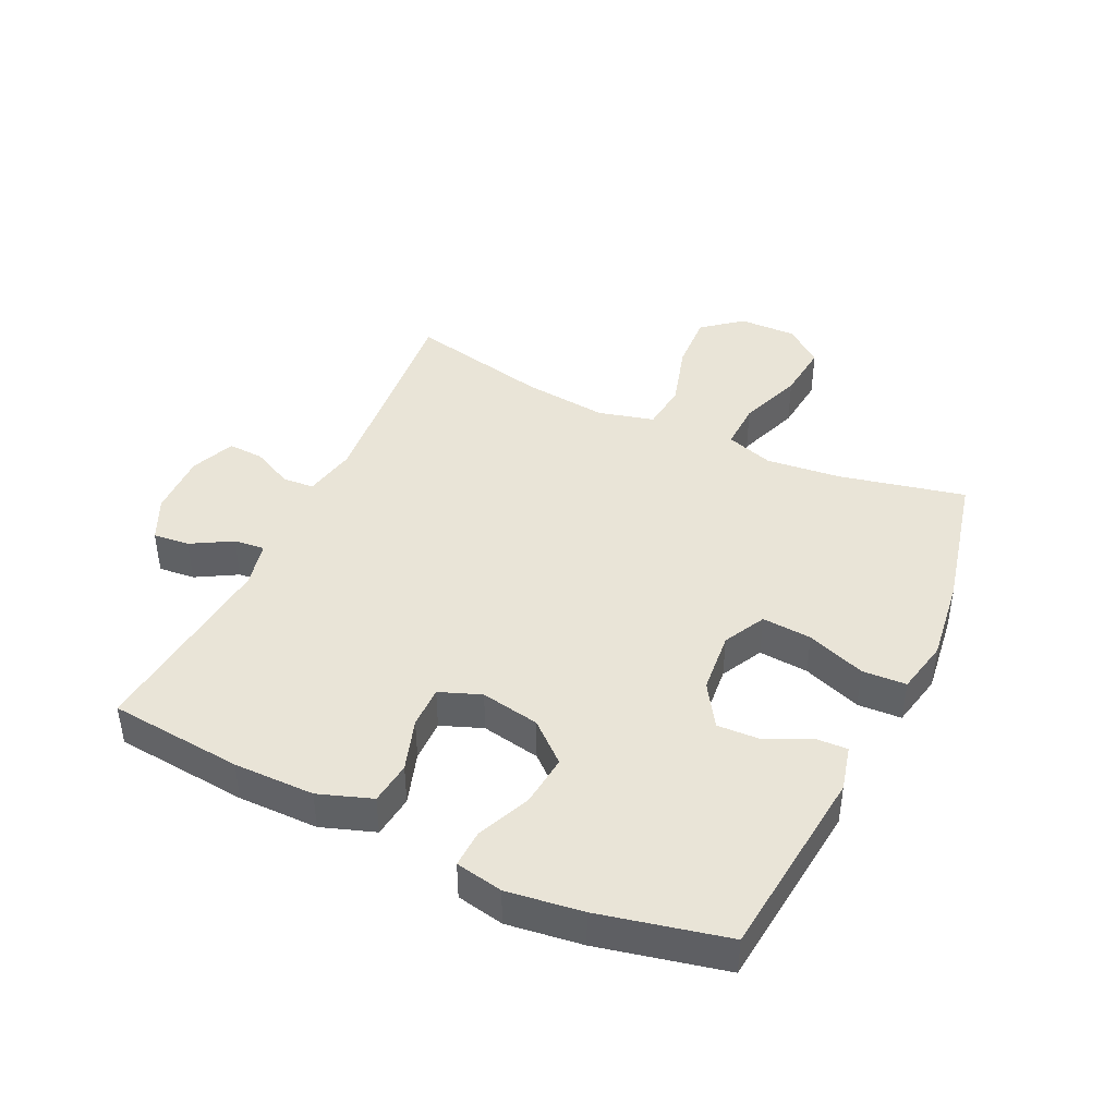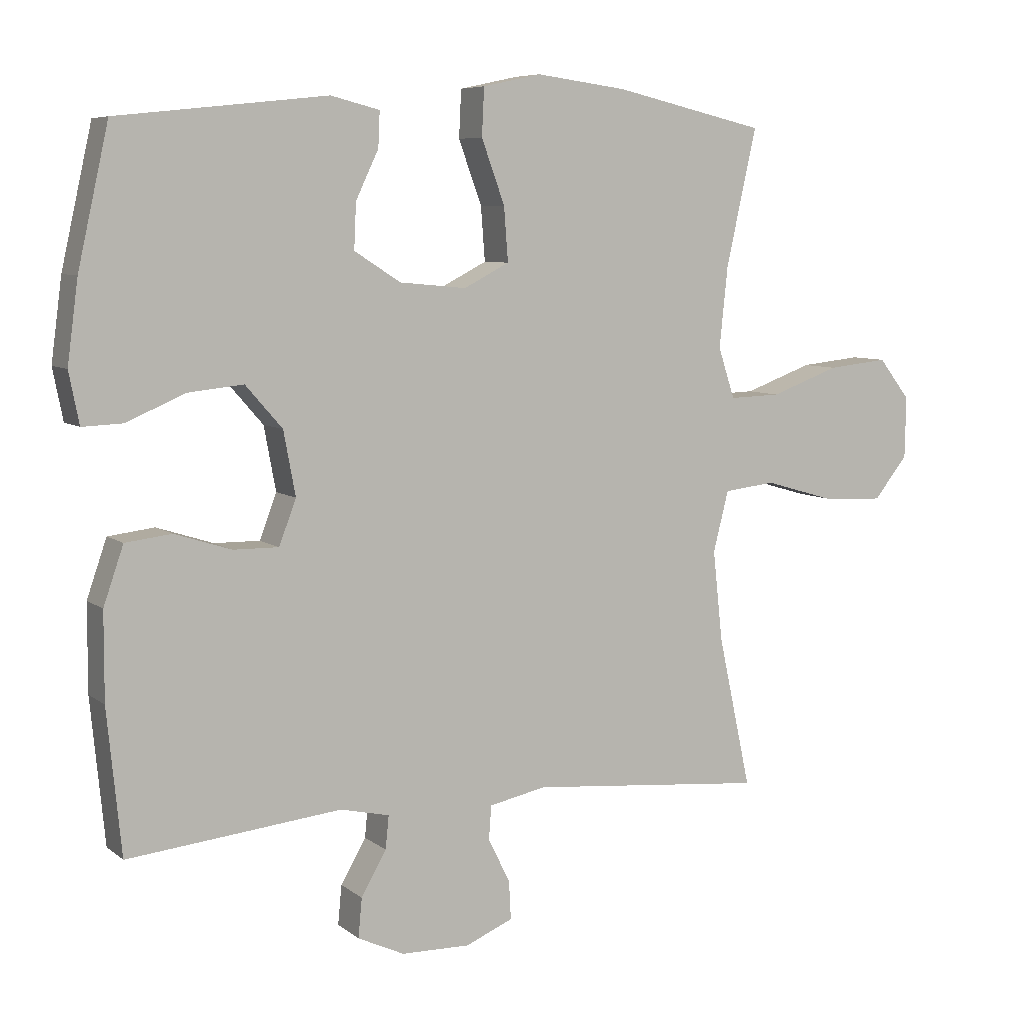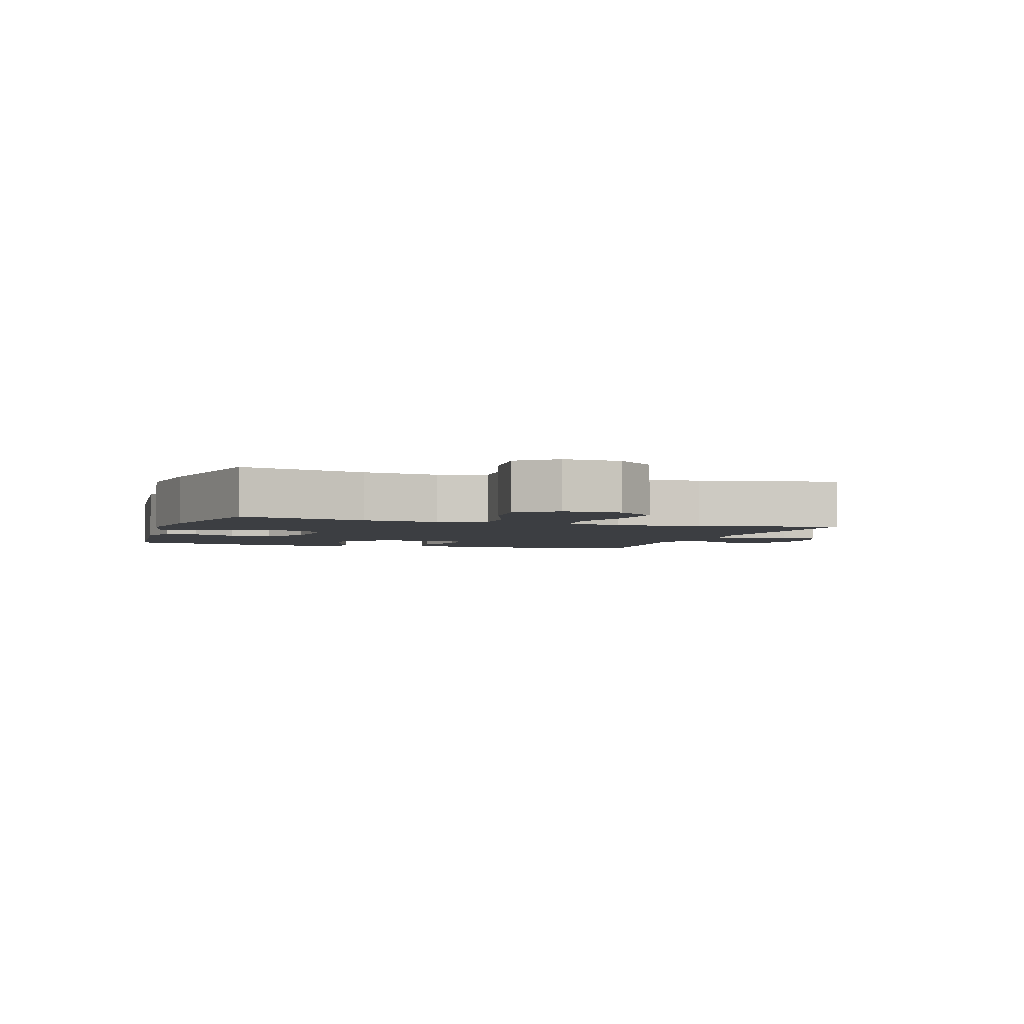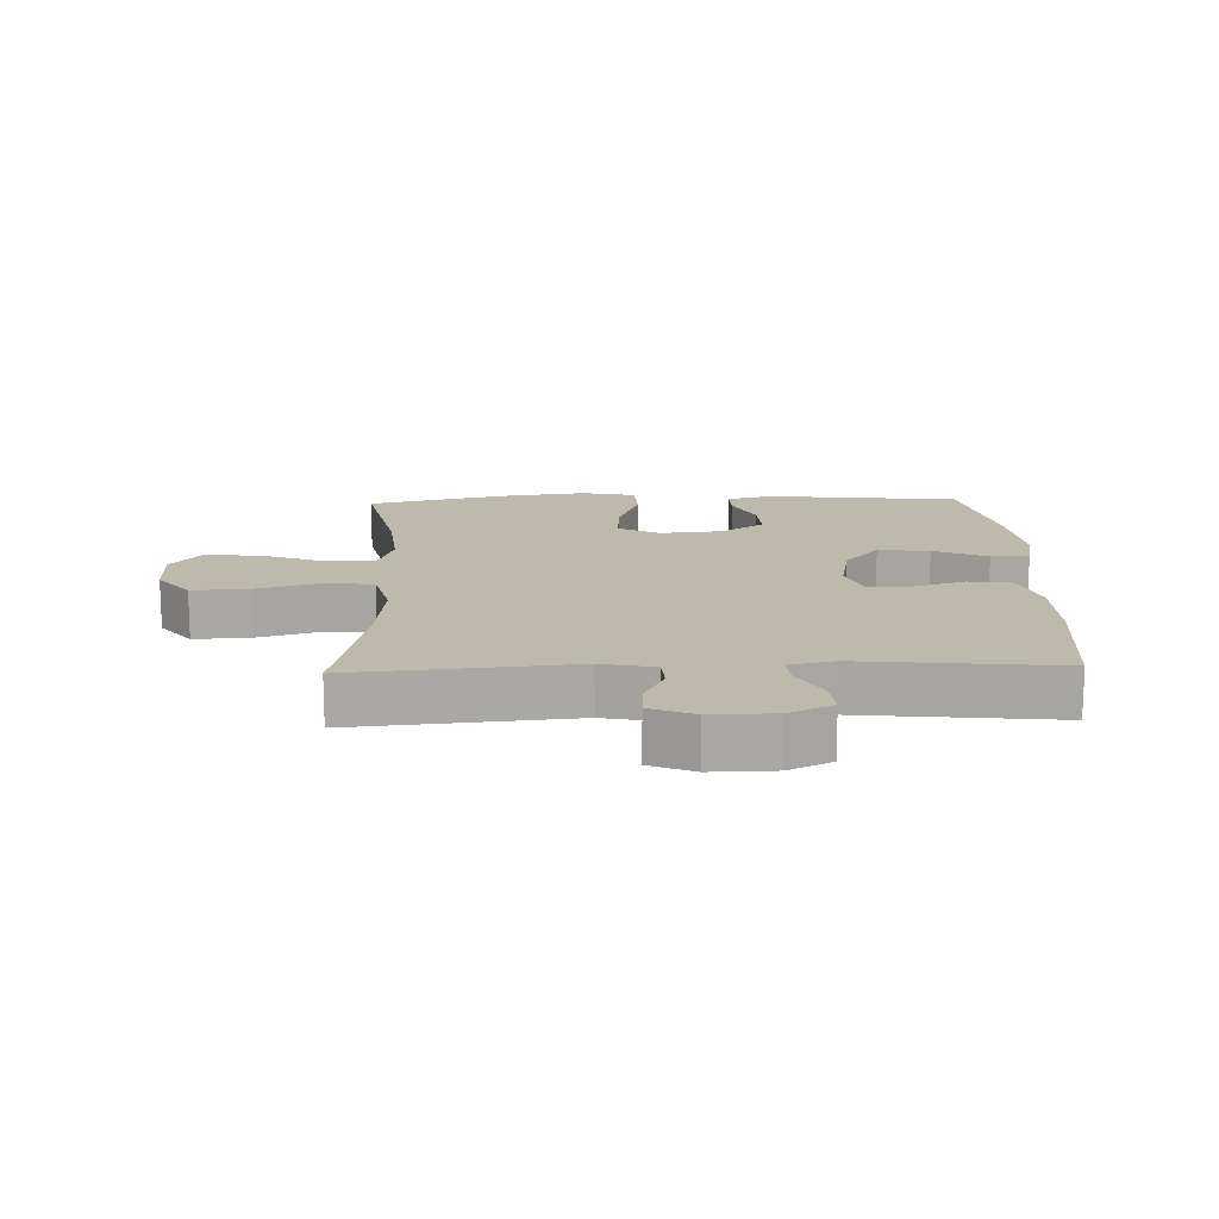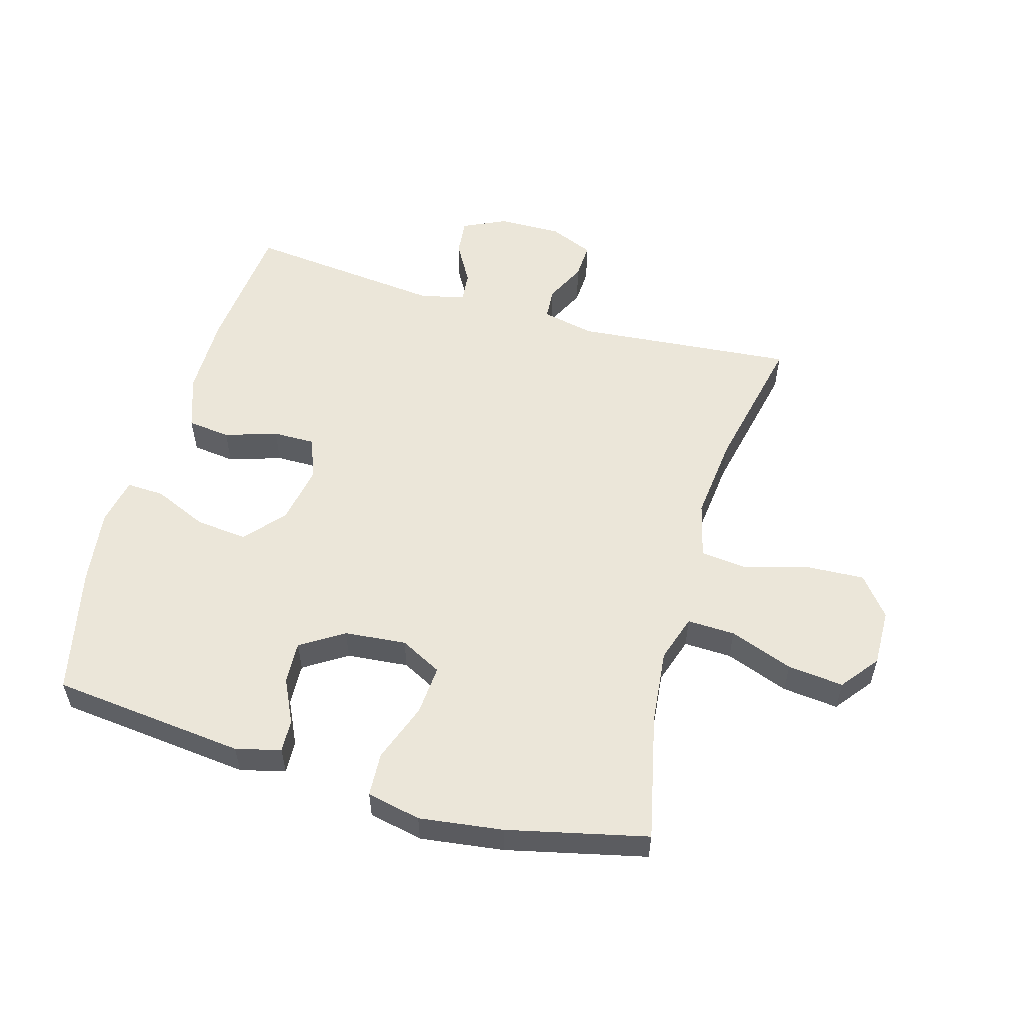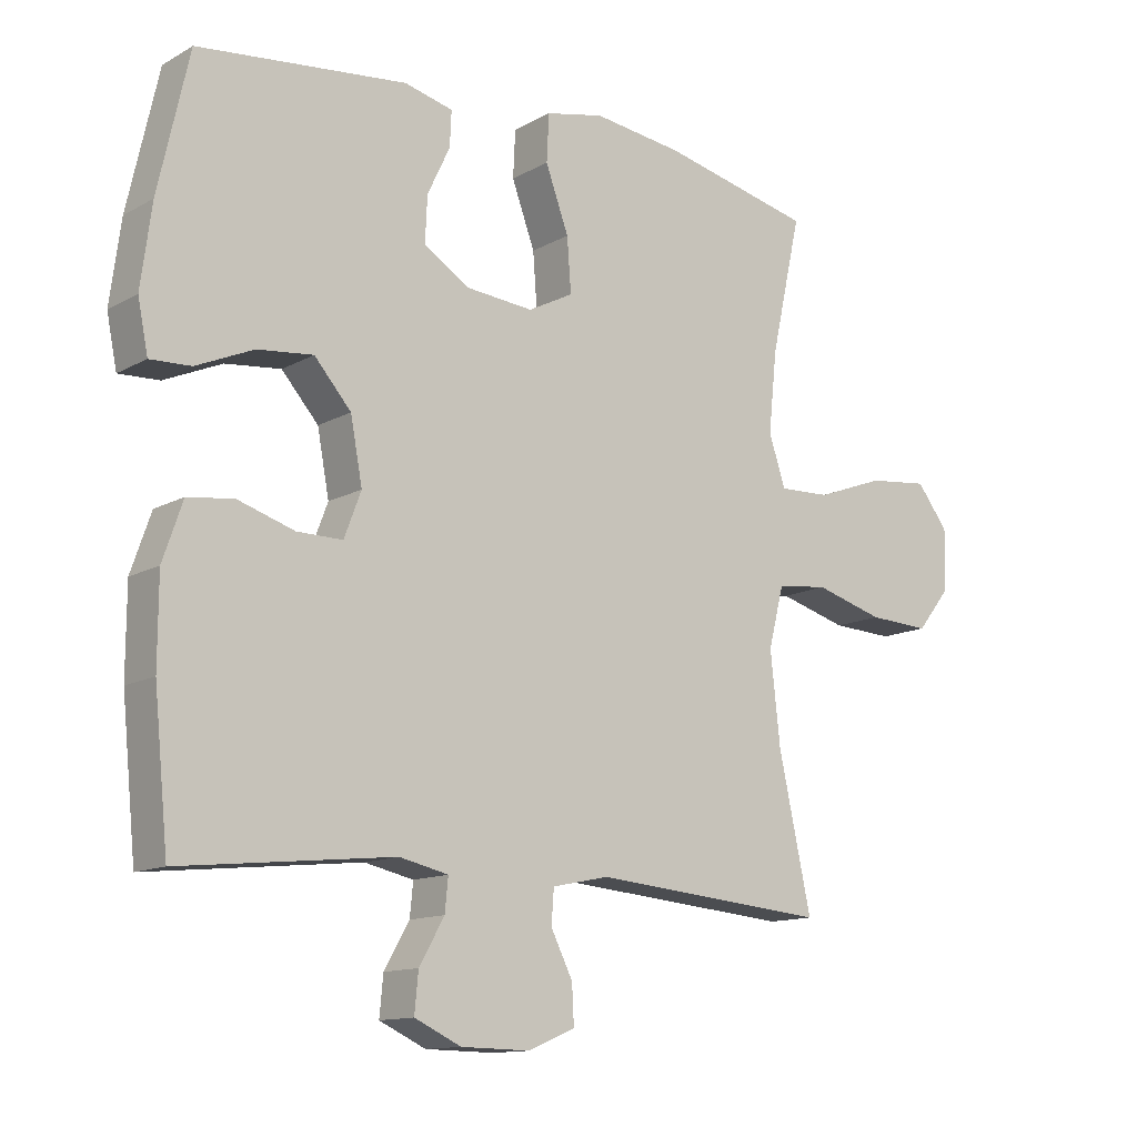
<metadata>
{"format":"obj","ext":"obj","renderer":"f3d","projection":"perspective","resolution":1024,"background":"white","views":[{"elev":43.3,"azim":-64.8,"up":"+Y"},{"elev":7.0,"azim":-26.8,"up":"+Z"},{"elev":-3.2,"azim":71.7,"up":"+Y"},{"elev":15.3,"azim":178.1,"up":"+Y"},{"elev":55.6,"azim":15.9,"up":"+Y"},{"elev":-12.7,"azim":-38.2,"up":"+Z"}]}
</metadata>
<code>
o path9790
v -0.5746 0.0375 0.307
v -0.5908 0.0375 0.1842
v -0.5755 0.0375 0.107
v -0.5142 0.0375 0.1095
v -0.4273 0.0375 0.1473
v -0.3435 0.0375 0.1562
v -0.2879 0.0375 0.09263
v -0.2701 0.0375 -0.003387
v -0.2957 0.0375 -0.07117
v -0.3642 0.0375 -0.0705
v -0.4495 0.0375 -0.04323
v -0.5191 0.0375 -0.0517
v -0.5492 0.0375 -0.1388
v -0.5496 0.0375 -0.2697
v -0.5282 0.0375 -0.4873
v -0.2066 0.0375 -0.4532
v -0.1328 0.0375 -0.4699
v -0.1376 0.0375 -0.5197
v -0.1756 0.0375 -0.5859
v -0.1812 0.0375 -0.6451
v -0.111 0.0375 -0.6778
v -0.007755 0.0375 -0.6795
v 0.06375 0.0375 -0.6496
v 0.06075 0.0375 -0.5913
v 0.02786 0.0375 -0.5247
v 0.03159 0.0375 -0.4737
v 0.1179 0.0375 -0.4557
v 0.4735 0.0375 -0.4873
v 0.4242 0.0375 -0.2592
v 0.4092 0.0375 -0.1219
v 0.4324 0.0375 -0.03042
v 0.5097 0.0375 -0.02158
v 0.614 0.0375 -0.05152
v 0.7074 0.0375 -0.05629
v 0.7583 0.0375 0.007385
v 0.7601 0.0375 0.09996
v 0.7124 0.0375 0.1612
v 0.6212 0.0375 0.1515
v 0.518 0.0375 0.1135
v 0.4403 0.0375 0.1108
v 0.4154 0.0375 0.1872
v 0.4279 0.0375 0.309
v 0.4735 0.0375 0.5146
v 0.2458 0.0375 0.5671
v 0.1098 0.0375 0.585
v 0.02157 0.0375 0.566
v 0.01808 0.0375 0.4946
v 0.053 0.0375 0.3988
v 0.05916 0.0375 0.3178
v -0.008881 0.0375 0.2825
v -0.1095 0.0375 0.2918
v -0.1794 0.0375 0.3364
v -0.1762 0.0375 0.4048
v -0.1419 0.0375 0.4769
v -0.1396 0.0375 0.53
v -0.2131 0.0375 0.5484
v -0.5282 0.0375 0.5146
v -0.5746 -0.0375 0.307
v -0.5908 -0.0375 0.1842
v -0.5755 -0.0375 0.107
v -0.5142 -0.0375 0.1095
v -0.4273 -0.0375 0.1473
v -0.3435 -0.0375 0.1562
v -0.2879 -0.0375 0.09263
v -0.2701 -0.0375 -0.003387
v -0.2957 -0.0375 -0.07117
v -0.3642 -0.0375 -0.0705
v -0.4495 -0.0375 -0.04323
v -0.5191 -0.0375 -0.0517
v -0.5492 -0.0375 -0.1388
v -0.5496 -0.0375 -0.2697
v -0.5282 -0.0375 -0.4873
v -0.2066 -0.0375 -0.4532
v -0.1328 -0.0375 -0.4699
v -0.1376 -0.0375 -0.5197
v -0.1756 -0.0375 -0.5859
v -0.1812 -0.0375 -0.6451
v -0.111 -0.0375 -0.6778
v -0.007755 -0.0375 -0.6795
v 0.06375 -0.0375 -0.6496
v 0.06075 -0.0375 -0.5913
v 0.02786 -0.0375 -0.5247
v 0.03159 -0.0375 -0.4737
v 0.1179 -0.0375 -0.4557
v 0.4735 -0.0375 -0.4873
v 0.4242 -0.0375 -0.2592
v 0.4092 -0.0375 -0.1219
v 0.4324 -0.0375 -0.03042
v 0.5097 -0.0375 -0.02158
v 0.614 -0.0375 -0.05152
v 0.7074 -0.0375 -0.05629
v 0.7583 -0.0375 0.007385
v 0.7601 -0.0375 0.09996
v 0.7124 -0.0375 0.1612
v 0.6212 -0.0375 0.1515
v 0.518 -0.0375 0.1135
v 0.4403 -0.0375 0.1108
v 0.4154 -0.0375 0.1872
v 0.4279 -0.0375 0.309
v 0.4735 -0.0375 0.5146
v 0.2458 -0.0375 0.5671
v 0.1098 -0.0375 0.585
v 0.02157 -0.0375 0.566
v 0.01808 -0.0375 0.4946
v 0.053 -0.0375 0.3988
v 0.05916 -0.0375 0.3178
v -0.008881 -0.0375 0.2825
v -0.1095 -0.0375 0.2918
v -0.1794 -0.0375 0.3364
v -0.1762 -0.0375 0.4048
v -0.1419 -0.0375 0.4769
v -0.1396 -0.0375 0.53
v -0.2131 -0.0375 0.5484
v -0.5282 -0.0375 0.5146
v -0.5746 0.0375 0.307
v -0.5908 0.0375 0.1842
v -0.5755 0.0375 0.107
v -0.5755 0.0375 0.107
v -0.5142 0.0375 0.1095
v -0.5492 0.0375 -0.1388
v -0.5496 0.0375 -0.2697
v -0.5191 0.0375 -0.0517
v -0.5191 0.0375 -0.0517
v -0.5282 0.0375 0.5146
v -0.5282 0.0375 0.5146
v -0.5282 0.0375 -0.4873
v -0.5282 0.0375 -0.4873
v -0.4495 0.0375 -0.04323
v -0.4273 0.0375 0.1473
v -0.3642 0.0375 -0.0705
v -0.3435 0.0375 0.1562
v -0.2957 0.0375 -0.07117
v -0.2957 0.0375 -0.07117
v -0.2879 0.0375 0.09263
v -0.2131 0.0375 0.5484
v -0.2066 0.0375 -0.4532
v -0.2701 0.0375 -0.003387
v -0.1396 0.0375 0.53
v -0.1396 0.0375 0.53
v -0.1794 0.0375 0.3364
v -0.1762 0.0375 0.4048
v -0.1328 0.0375 -0.4699
v -0.1328 0.0375 -0.4699
v -0.1756 0.0375 -0.5859
v -0.1812 0.0375 -0.6451
v -0.1812 0.0375 -0.6451
v -0.111 0.0375 -0.6778
v -0.1095 0.0375 0.2918
v -0.1419 0.0375 0.4769
v -0.1376 0.0375 -0.5197
v -0.007755 0.0375 -0.6795
v -0.008881 0.0375 0.2825
v 0.05916 0.0375 0.3178
v 0.05916 0.0375 0.3178
v 0.06375 0.0375 -0.6496
v 0.06375 0.0375 -0.6496
v 0.02157 0.0375 0.566
v 0.02157 0.0375 0.566
v 0.01808 0.0375 0.4946
v 0.053 0.0375 0.3988
v 0.1098 0.0375 0.585
v 0.02786 0.0375 -0.5247
v 0.03159 0.0375 -0.4737
v 0.03159 0.0375 -0.4737
v 0.06075 0.0375 -0.5913
v 0.1179 0.0375 -0.4557
v 0.2458 0.0375 0.5671
v 0.4735 0.0375 0.5146
v 0.4735 0.0375 0.5146
v 0.4154 0.0375 0.1872
v 0.4279 0.0375 0.309
v 0.4092 0.0375 -0.1219
v 0.4324 0.0375 -0.03042
v 0.4324 0.0375 -0.03042
v 0.4242 0.0375 -0.2592
v 0.4403 0.0375 0.1108
v 0.4403 0.0375 0.1108
v 0.5097 0.0375 -0.02158
v 0.518 0.0375 0.1135
v 0.4735 0.0375 -0.4873
v 0.4735 0.0375 -0.4873
v 0.614 0.0375 -0.05152
v 0.6212 0.0375 0.1515
v 0.7074 0.0375 -0.05629
v 0.7124 0.0375 0.1612
v 0.7583 0.0375 0.007385
v 0.7601 0.0375 0.09996
v -0.5746 -0.0375 0.307
v -0.5908 -0.0375 0.1842
v -0.5755 -0.0375 0.107
v -0.5755 -0.0375 0.107
v -0.5142 -0.0375 0.1095
v -0.5492 -0.0375 -0.1388
v -0.5496 -0.0375 -0.2697
v -0.5191 -0.0375 -0.0517
v -0.5191 -0.0375 -0.0517
v -0.5282 -0.0375 0.5146
v -0.5282 -0.0375 0.5146
v -0.5282 -0.0375 -0.4873
v -0.5282 -0.0375 -0.4873
v -0.4495 -0.0375 -0.04323
v -0.4273 -0.0375 0.1473
v -0.3642 -0.0375 -0.0705
v -0.3435 -0.0375 0.1562
v -0.2957 -0.0375 -0.07117
v -0.2957 -0.0375 -0.07117
v -0.2879 -0.0375 0.09263
v -0.2131 -0.0375 0.5484
v -0.2066 -0.0375 -0.4532
v -0.2701 -0.0375 -0.003387
v -0.1396 -0.0375 0.53
v -0.1396 -0.0375 0.53
v -0.1794 -0.0375 0.3364
v -0.1762 -0.0375 0.4048
v -0.1328 -0.0375 -0.4699
v -0.1328 -0.0375 -0.4699
v -0.1756 -0.0375 -0.5859
v -0.1812 -0.0375 -0.6451
v -0.1812 -0.0375 -0.6451
v -0.111 -0.0375 -0.6778
v -0.1095 -0.0375 0.2918
v -0.1419 -0.0375 0.4769
v -0.1376 -0.0375 -0.5197
v -0.007755 -0.0375 -0.6795
v -0.008881 -0.0375 0.2825
v 0.05916 -0.0375 0.3178
v 0.05916 -0.0375 0.3178
v 0.06375 -0.0375 -0.6496
v 0.06375 -0.0375 -0.6496
v 0.02157 -0.0375 0.566
v 0.02157 -0.0375 0.566
v 0.01808 -0.0375 0.4946
v 0.053 -0.0375 0.3988
v 0.1098 -0.0375 0.585
v 0.02786 -0.0375 -0.5247
v 0.03159 -0.0375 -0.4737
v 0.03159 -0.0375 -0.4737
v 0.06075 -0.0375 -0.5913
v 0.1179 -0.0375 -0.4557
v 0.2458 -0.0375 0.5671
v 0.4735 -0.0375 0.5146
v 0.4735 -0.0375 0.5146
v 0.4154 -0.0375 0.1872
v 0.4279 -0.0375 0.309
v 0.4092 -0.0375 -0.1219
v 0.4324 -0.0375 -0.03042
v 0.4324 -0.0375 -0.03042
v 0.4242 -0.0375 -0.2592
v 0.4403 -0.0375 0.1108
v 0.4403 -0.0375 0.1108
v 0.5097 -0.0375 -0.02158
v 0.518 -0.0375 0.1135
v 0.4735 -0.0375 -0.4873
v 0.4735 -0.0375 -0.4873
v 0.614 -0.0375 -0.05152
v 0.6212 -0.0375 0.1515
v 0.7074 -0.0375 -0.05629
v 0.7124 -0.0375 0.1612
v 0.7583 -0.0375 0.007385
v 0.7601 -0.0375 0.09996
f 202 189 192
f 209 203 194
f 189 202 188
f 202 204 188
f 228 238 224
f 215 205 209
f 205 239 210
f 235 223 224
f 210 239 245
f 194 203 193
f 210 225 207
f 190 192 189
f 201 193 203
f 226 243 244
f 207 225 221
f 210 245 225
f 245 246 225
f 215 235 236
f 188 213 197
f 249 251 252
f 226 249 243
f 234 233 240
f 233 226 244
f 214 222 208
f 207 213 204
f 213 207 221
f 225 246 226
f 236 239 205
f 217 220 223
f 208 222 211
f 259 256 255
f 195 193 201
f 199 209 194
f 256 260 258
f 204 213 188
f 240 233 244
f 246 251 249
f 215 236 205
f 252 255 256
f 257 259 255
f 209 205 203
f 240 244 241
f 220 224 223
f 197 214 208
f 235 224 238
f 218 220 217
f 248 239 253
f 255 252 251
f 197 213 214
f 226 246 249
f 256 259 260
f 233 234 232
f 232 234 230
f 248 245 239
f 223 235 215
f 1 2 59 58
f 2 118 191 59
f 3 4 61 60
f 13 14 71 70
f 123 13 70 196
f 125 1 58 198
f 14 127 200 71
f 11 12 69 68
f 4 5 62 61
f 10 11 68 67
f 5 6 63 62
f 133 10 67 206
f 6 7 64 63
f 56 57 114 113
f 15 16 73 72
f 8 9 66 65
f 7 8 65 64
f 139 56 113 212
f 52 53 110 109
f 16 143 216 73
f 19 146 219 76
f 20 21 78 77
f 51 52 109 108
f 54 55 112 111
f 53 54 111 110
f 18 19 76 75
f 17 18 75 74
f 21 22 79 78
f 50 51 108 107
f 154 50 107 227
f 22 156 229 79
f 158 47 104 231
f 47 48 105 104
f 45 46 103 102
f 25 164 237 82
f 24 25 82 81
f 23 24 81 80
f 26 27 84 83
f 48 49 106 105
f 44 45 102 101
f 169 44 101 242
f 41 42 99 98
f 30 174 247 87
f 29 30 87 86
f 177 41 98 250
f 31 32 89 88
f 39 40 97 96
f 181 29 86 254
f 27 28 85 84
f 42 43 100 99
f 32 33 90 89
f 38 39 96 95
f 33 34 91 90
f 37 38 95 94
f 34 35 92 91
f 36 37 94 93
f 35 36 93 92
f 129 119 116
f 136 121 130
f 116 115 129
f 129 115 131
f 155 151 165
f 142 136 132
f 132 137 166
f 162 151 150
f 137 172 166
f 121 120 130
f 137 134 152
f 117 116 119
f 128 130 120
f 153 171 170
f 134 148 152
f 137 152 172
f 172 152 173
f 142 163 162
f 115 124 140
f 176 179 178
f 153 170 176
f 161 167 160
f 160 171 153
f 141 135 149
f 134 131 140
f 140 148 134
f 152 153 173
f 163 132 166
f 144 150 147
f 135 138 149
f 186 182 183
f 122 128 120
f 126 121 136
f 183 185 187
f 131 115 140
f 167 171 160
f 173 176 178
f 142 132 163
f 179 183 182
f 184 182 186
f 136 130 132
f 167 168 171
f 147 150 151
f 124 135 141
f 162 165 151
f 145 144 147
f 175 180 166
f 182 178 179
f 124 141 140
f 153 176 173
f 183 187 186
f 160 159 161
f 159 157 161
f 175 166 172
f 150 142 162

</code>
